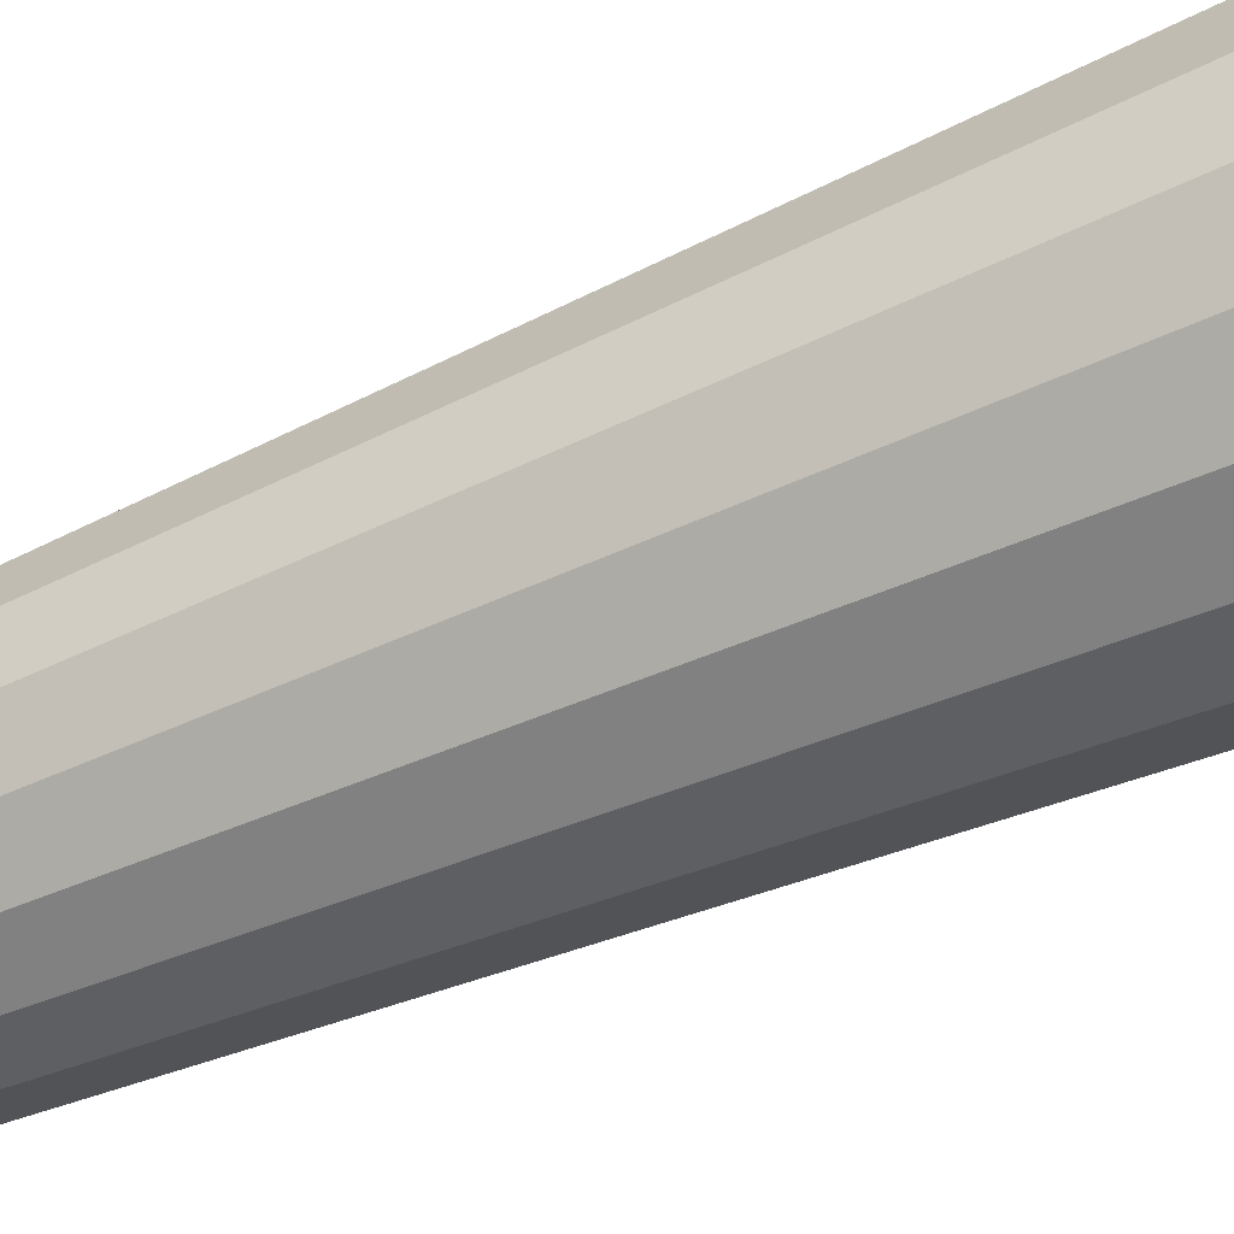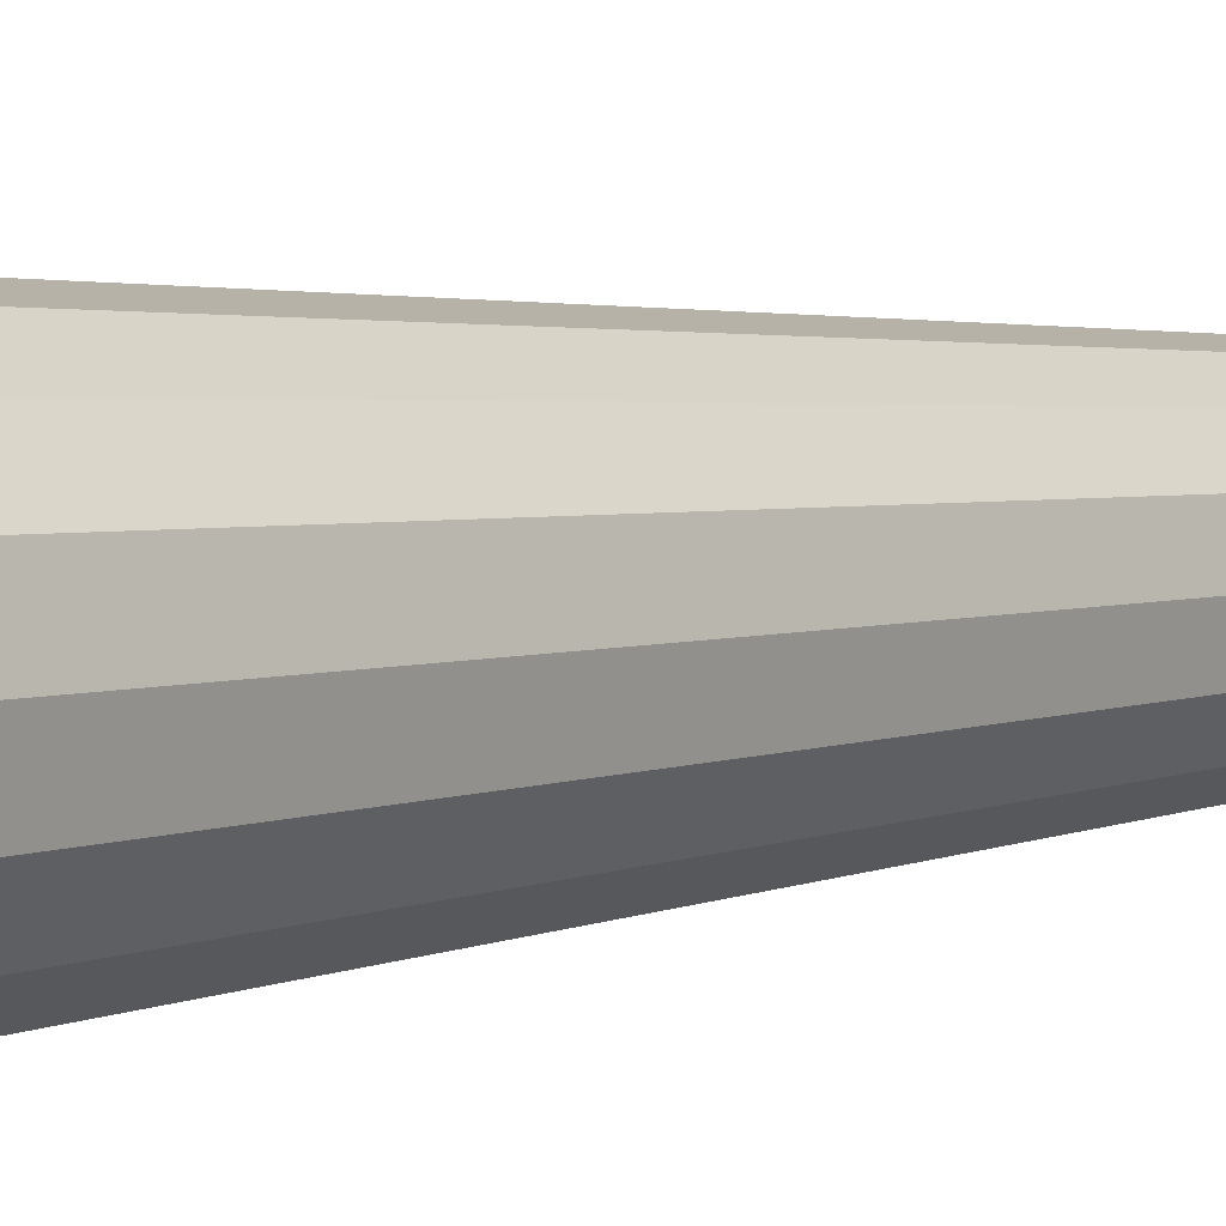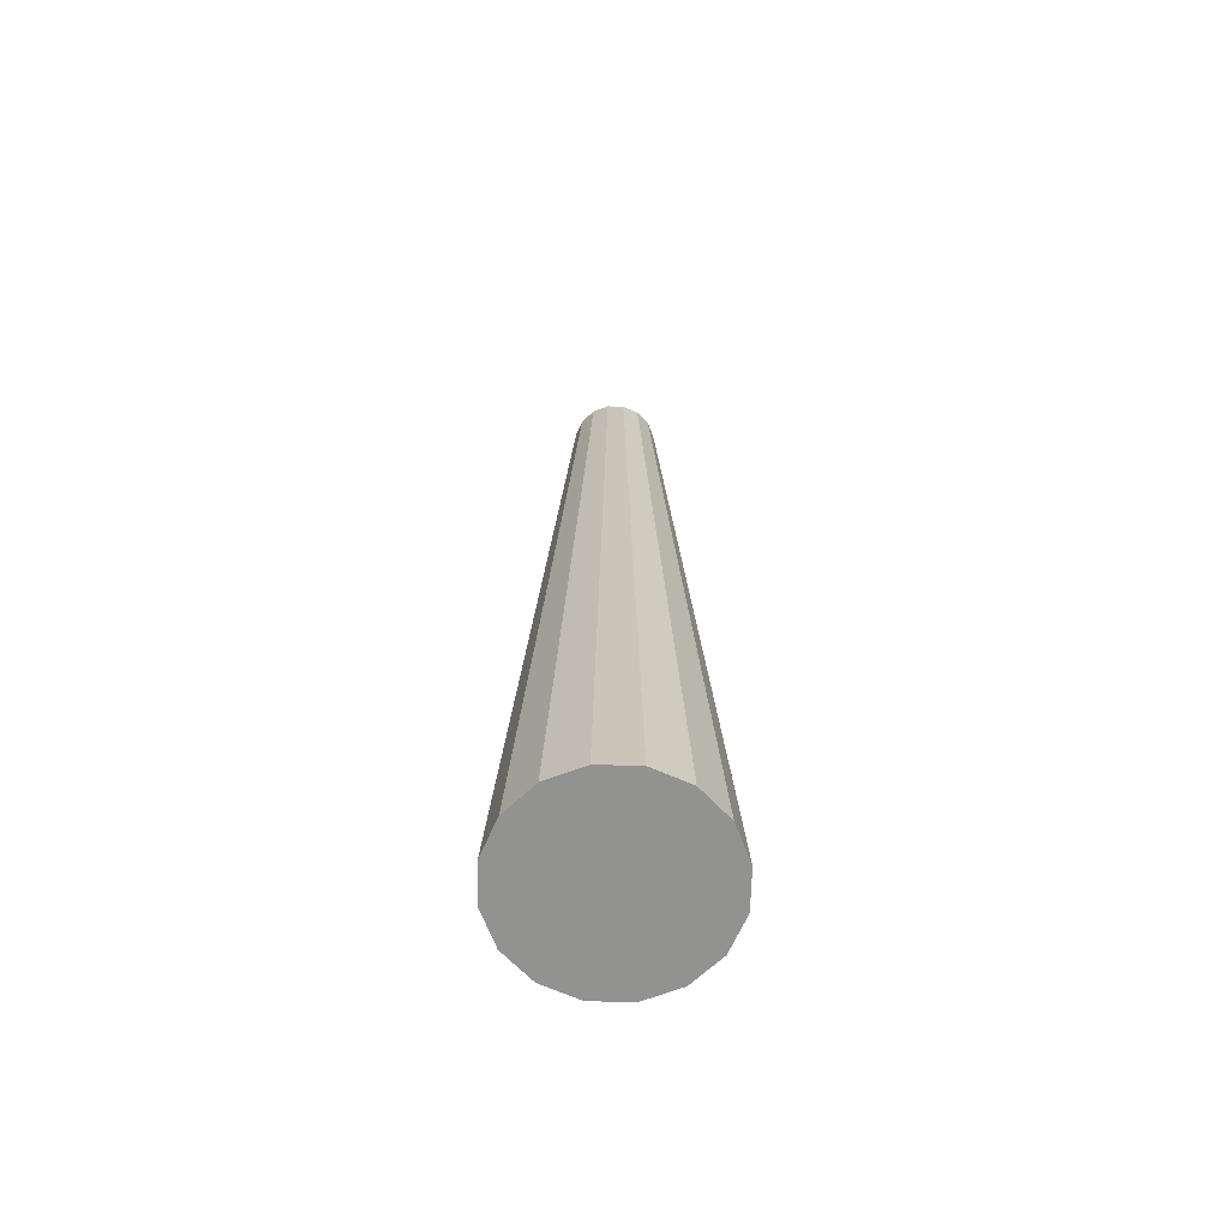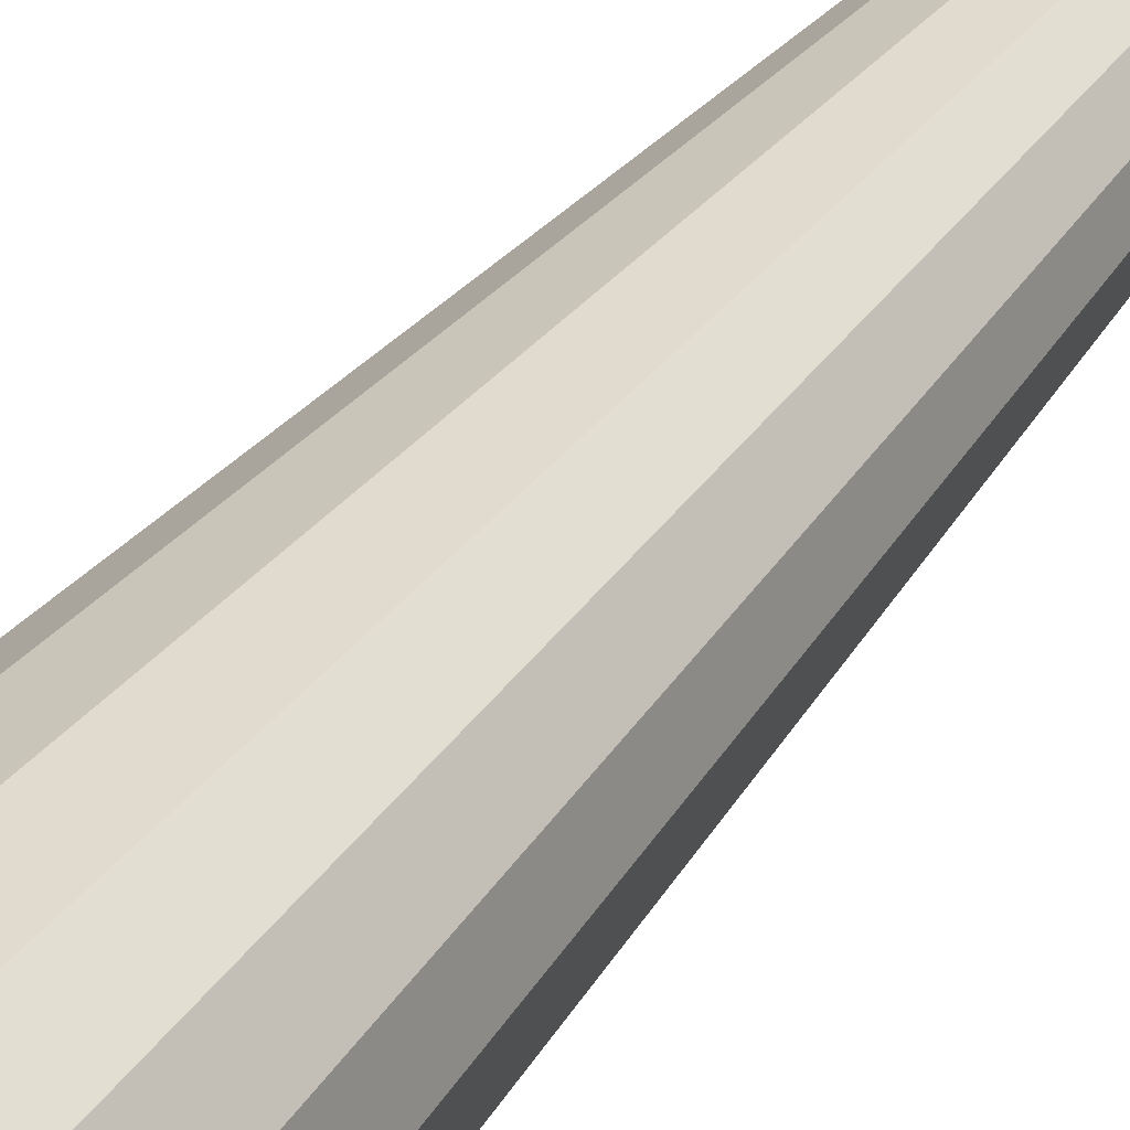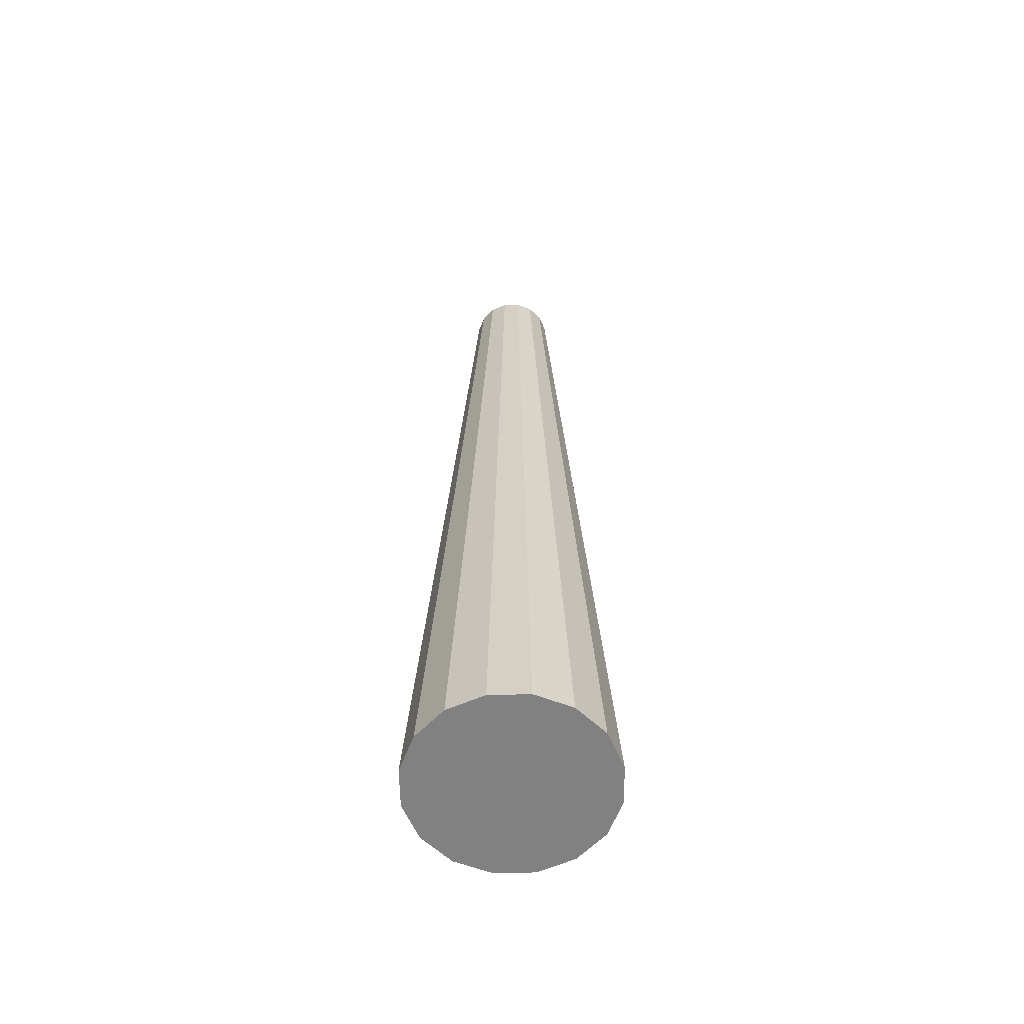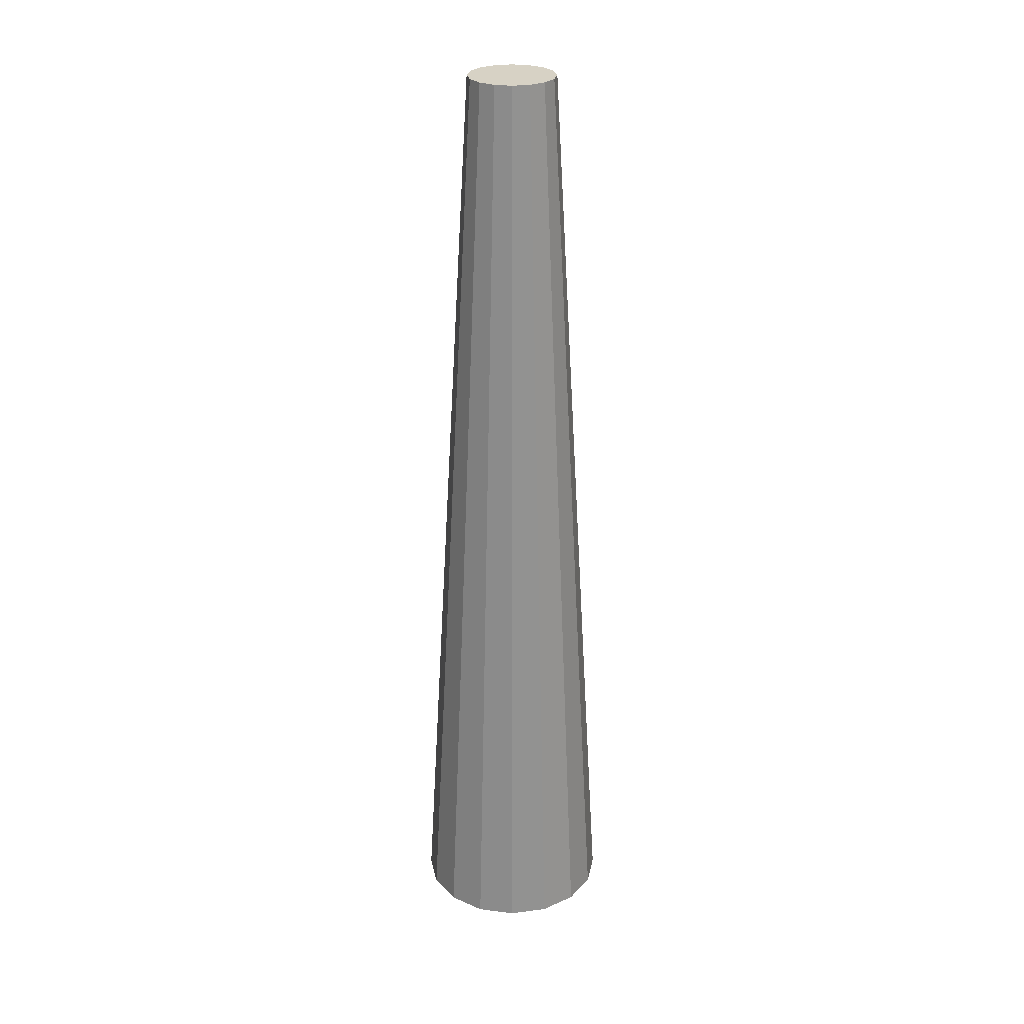
<metadata>
{"format":"obj","ext":"obj","renderer":"f3d","projection":"perspective","resolution":1024,"background":"white","views":[{"elev":-52.9,"azim":-64.5,"up":"+Z"},{"elev":4.1,"azim":44.9,"up":"+Z"},{"elev":-66.3,"azim":122.2,"up":"+Y"},{"elev":31.2,"azim":27.7,"up":"+Z"},{"elev":-60.4,"azim":-32.4,"up":"+Y"},{"elev":27.2,"azim":157.2,"up":"+Y"}]}
</metadata>
<code>
v 0 0.04714 -0.5027
v 0 4.924 -0.2251
v 0.1924 0.04714 -0.4645
v 0.08615 4.924 -0.208
v 0.3555 0.04714 -0.3555
v 0.1592 4.924 -0.1592
v 0.4645 0.04714 -0.1924
v 0.208 4.924 -0.08615
v 0.5027 0.04714 0
v 0.2251 4.924 0
v 0.4645 0.04714 0.1924
v 0.208 4.924 0.08615
v 0.3555 0.04714 0.3555
v 0.1592 4.924 0.1592
v 0.1924 0.04714 0.4645
v 0.08615 4.924 0.208
v 0 0.04714 0.5027
v 0 4.924 0.2251
v -0.1924 0.04714 0.4645
v -0.08615 4.924 0.208
v -0.3555 0.04714 0.3555
v -0.1592 4.924 0.1592
v -0.4645 0.04714 0.1924
v -0.208 4.924 0.08615
v -0.5027 0.04714 0
v -0.2251 4.924 0
v -0.4645 0.04714 -0.1924
v -0.208 4.924 -0.08615
v -0.3555 0.04714 -0.3555
v -0.1592 4.924 -0.1592
v -0.1924 0.04714 -0.4645
v -0.08615 4.924 -0.208
v 0 4.924 0
f 2 3 1
f 4 5 3
f 6 7 5
f 8 9 7
f 10 11 9
f 12 13 11
f 14 15 13
f 16 17 15
f 17 20 19
f 20 21 19
f 22 23 21
f 24 25 23
f 26 27 25
f 28 29 27
f 30 31 29
f 32 1 31
f 31 7 15
f 4 2 33
f 30 28 33
f 18 16 33
f 20 18 33
f 8 6 33
f 10 8 33
f 32 30 33
f 2 32 33
f 22 20 33
f 24 22 33
f 12 10 33
f 14 12 33
f 26 24 33
f 16 14 33
f 28 26 33
f 6 4 33
f 2 4 3
f 4 6 5
f 6 8 7
f 8 10 9
f 10 12 11
f 12 14 13
f 14 16 15
f 16 18 17
f 17 18 20
f 20 22 21
f 22 24 23
f 24 26 25
f 26 28 27
f 28 30 29
f 30 32 31
f 32 2 1
f 31 1 3
f 3 5 31
f 5 7 31
f 7 9 11
f 11 13 7
f 13 15 7
f 15 17 19
f 19 21 23
f 23 25 27
f 27 29 23
f 29 31 23
f 15 19 31
f 19 23 31

</code>
